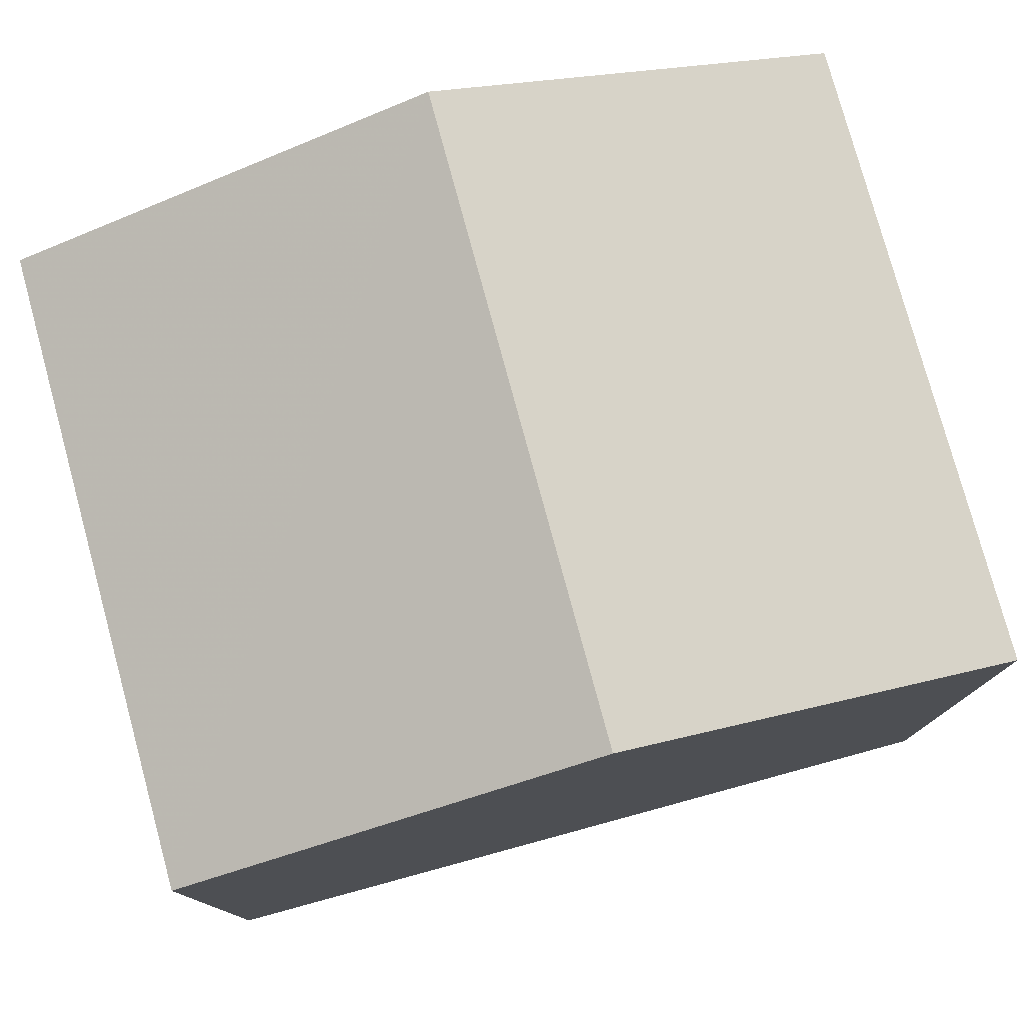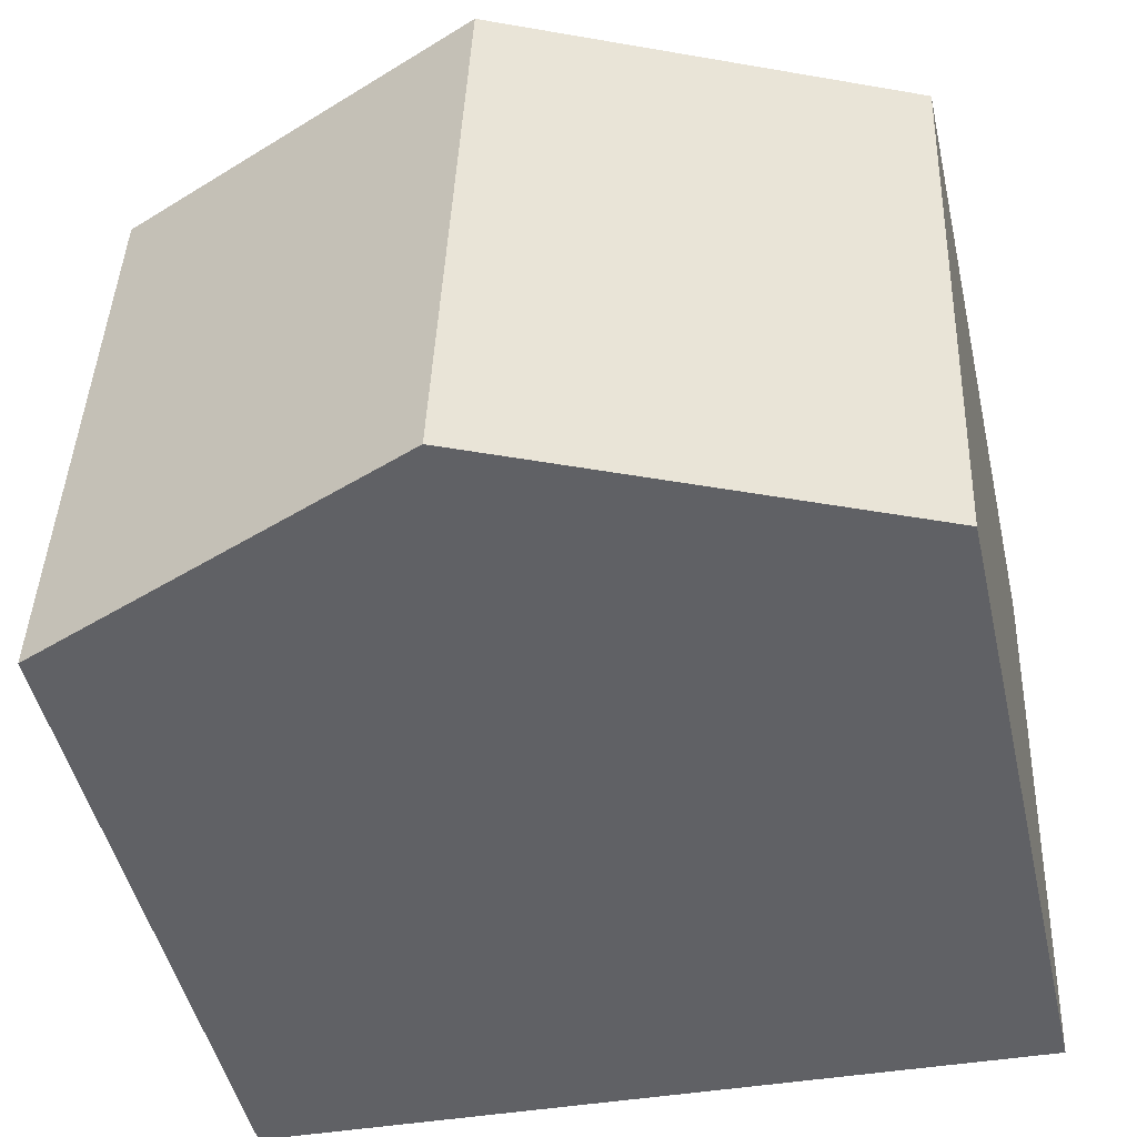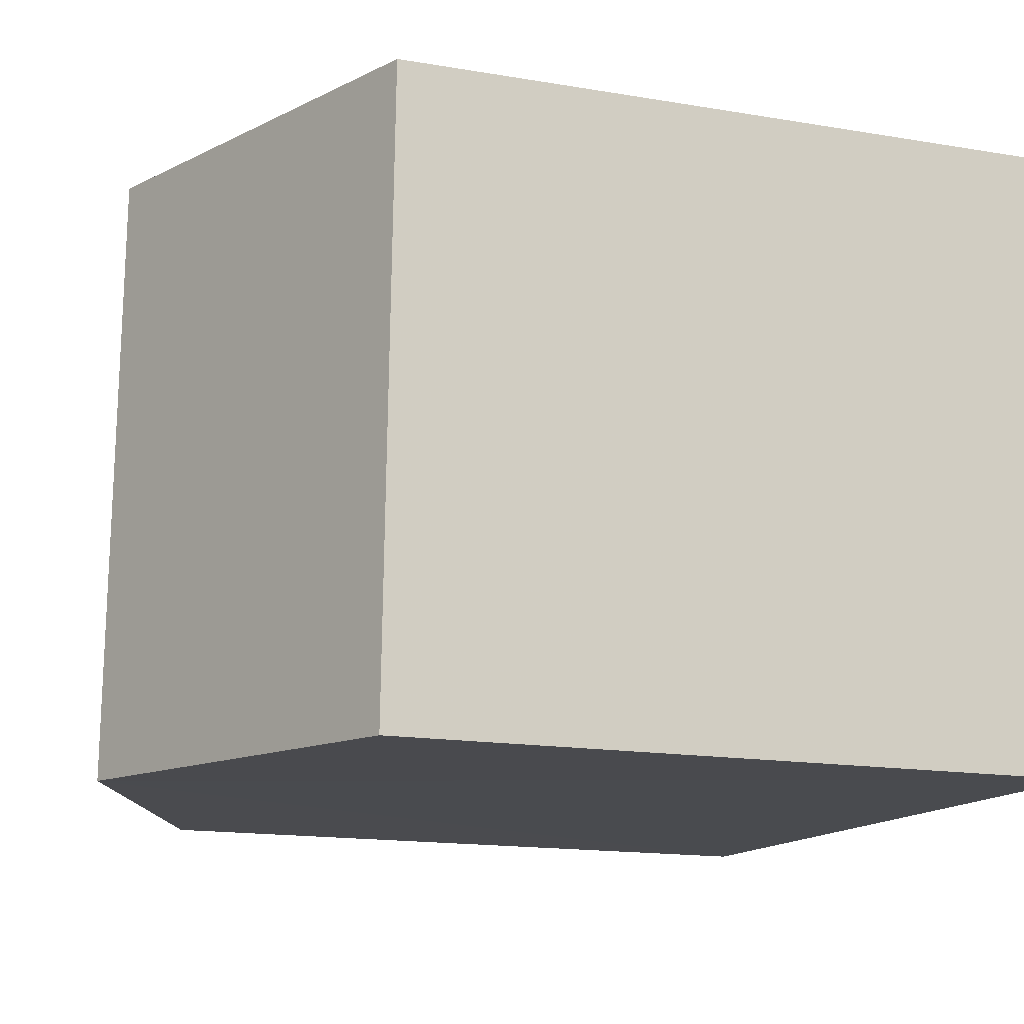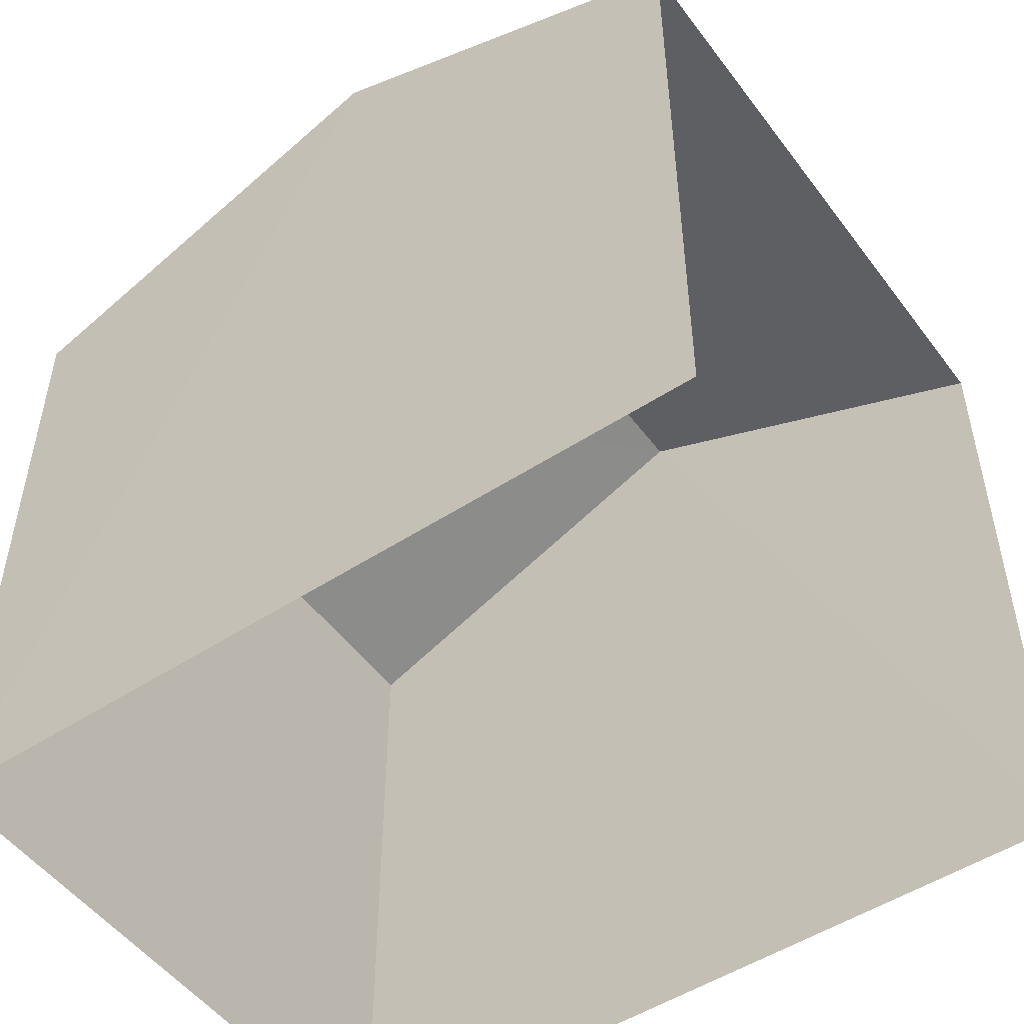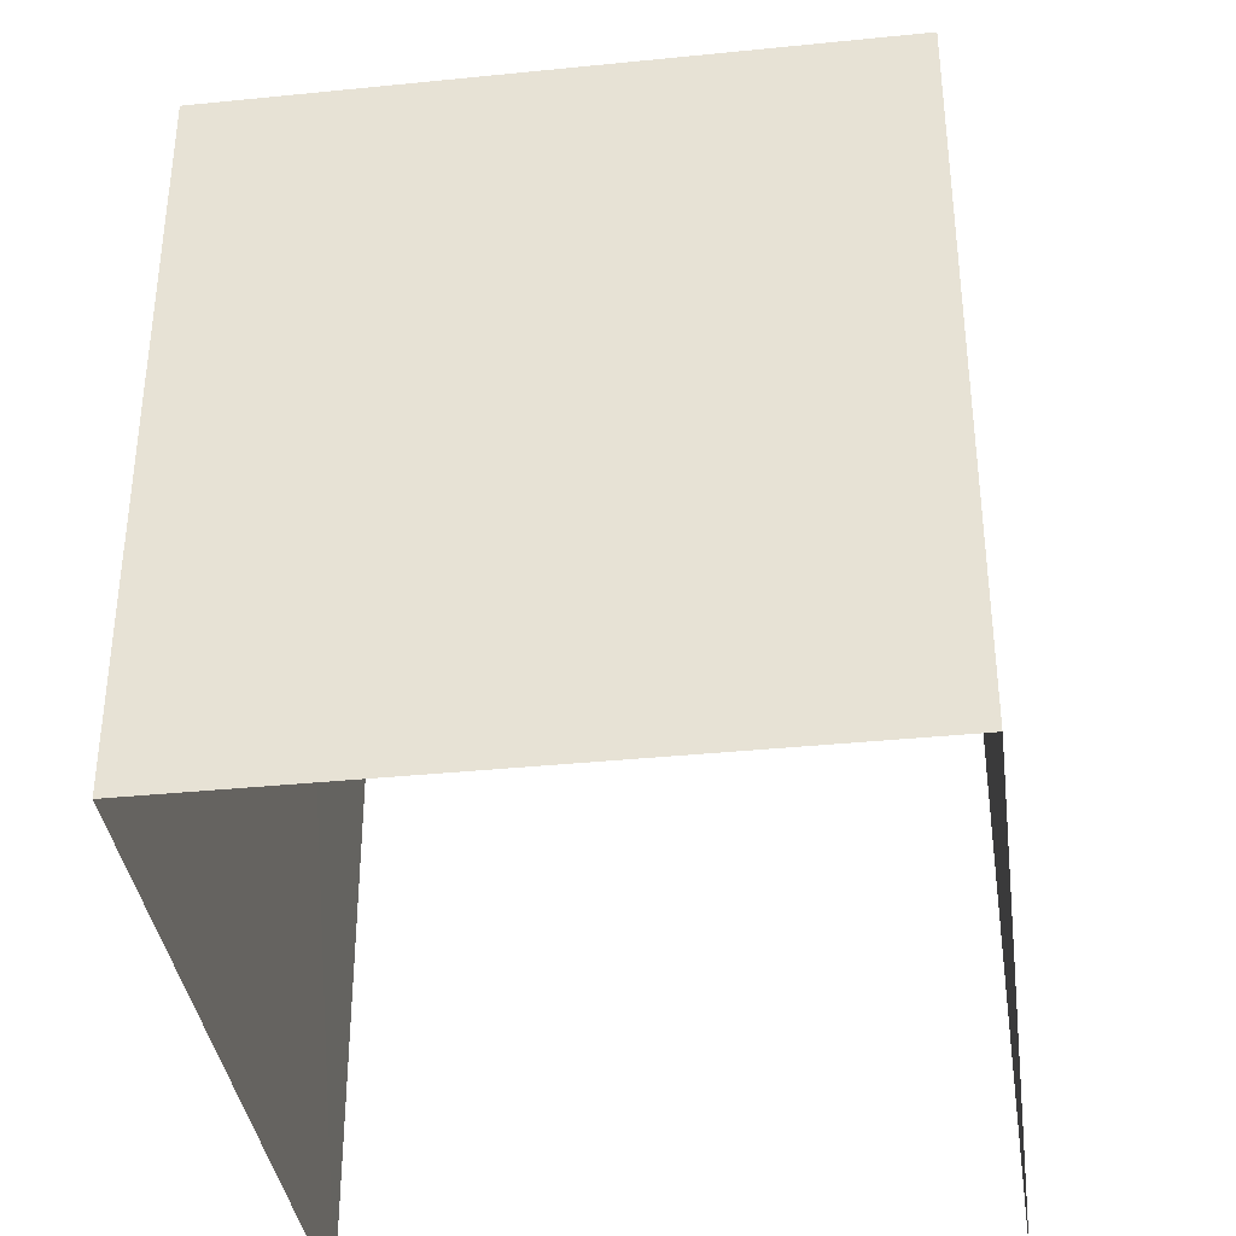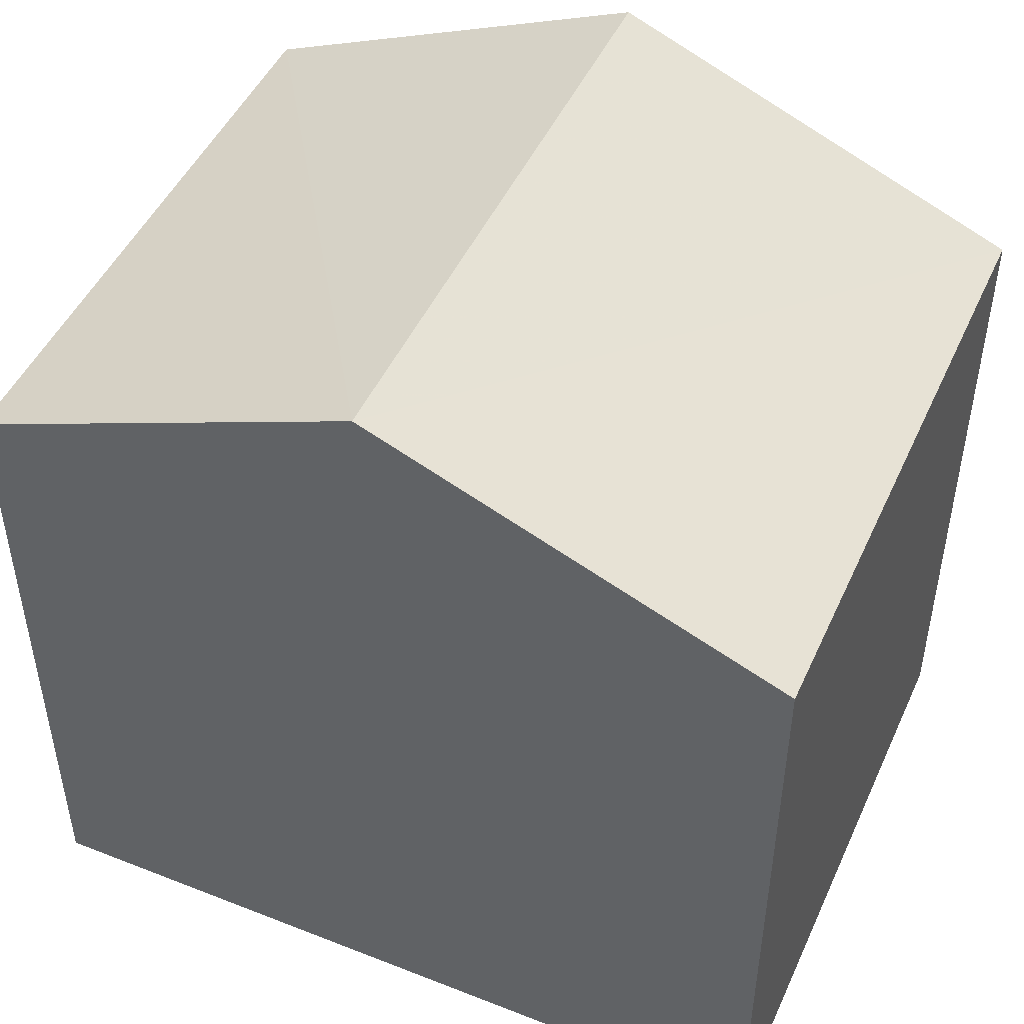
<metadata>
{"format":"obj","ext":"obj","renderer":"f3d","projection":"perspective","resolution":1024,"background":"white","views":[{"elev":78.5,"azim":162.7,"up":"+Z"},{"elev":-47.8,"azim":12.7,"up":"+Y"},{"elev":-15.8,"azim":70.5,"up":"+Y"},{"elev":-50.9,"azim":-146.7,"up":"+Z"},{"elev":-37.0,"azim":95.4,"up":"+Z"},{"elev":47.9,"azim":21.7,"up":"+Z"}]}
</metadata>
<code>
v -3.734e+05 -1.05e+05 22.81
v -3.734e+05 -1.05e+05 22.81
v -3.734e+05 -1.05e+05 22.81
v -3.734e+05 -1.05e+05 22.81
v -3.734e+05 -1.05e+05 30.88
v -3.734e+05 -1.05e+05 29.28
v -3.734e+05 -1.05e+05 30.87
v -3.734e+05 -1.05e+05 29.28
v -3.734e+05 -1.05e+05 29.28
v -3.734e+05 -1.05e+05 29.28
f 1 2 3
f 4 1 3
f 10 2 1
f 10 9 2
f 5 6 7
f 5 8 6
f 9 10 5
f 7 9 5
f 10 1 5
f 1 4 5
f 4 8 5
f 8 4 3
f 6 8 3
f 6 3 7
f 3 2 7
f 2 9 7

</code>
